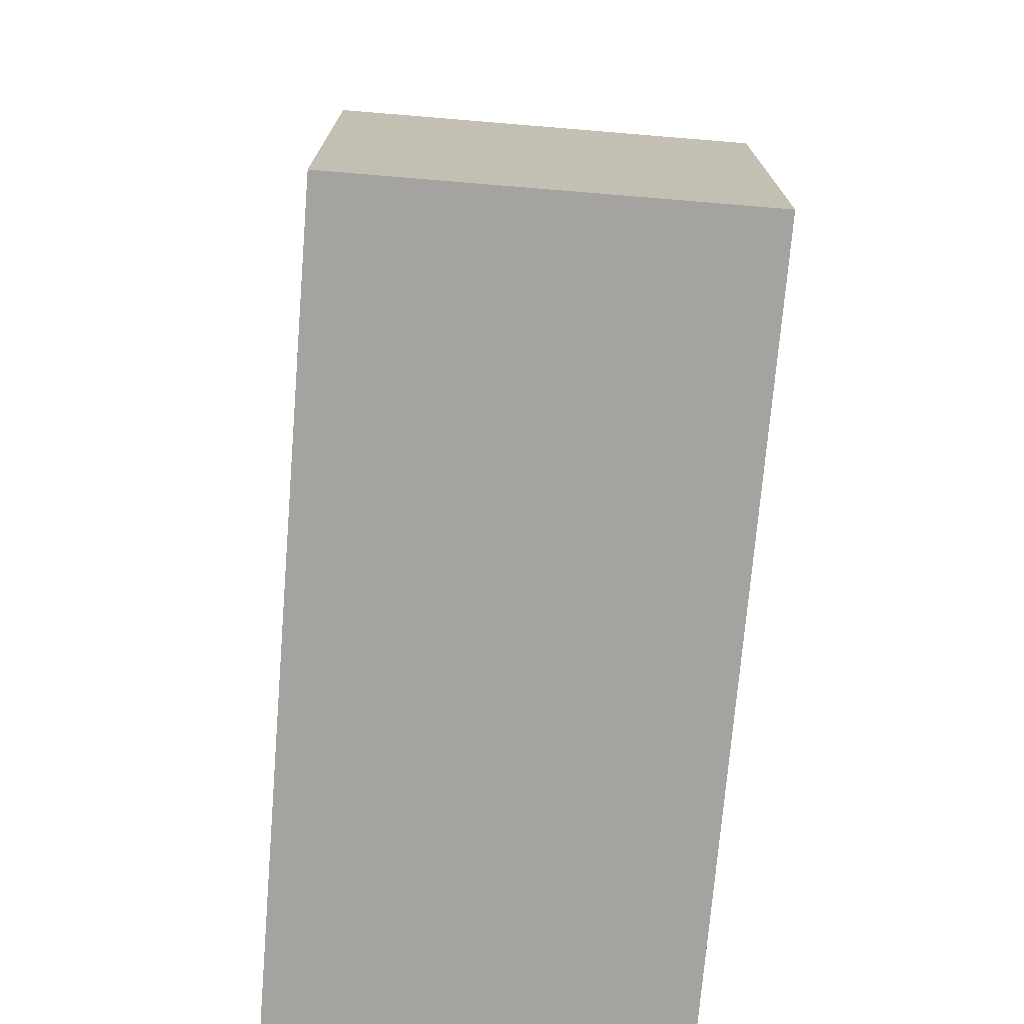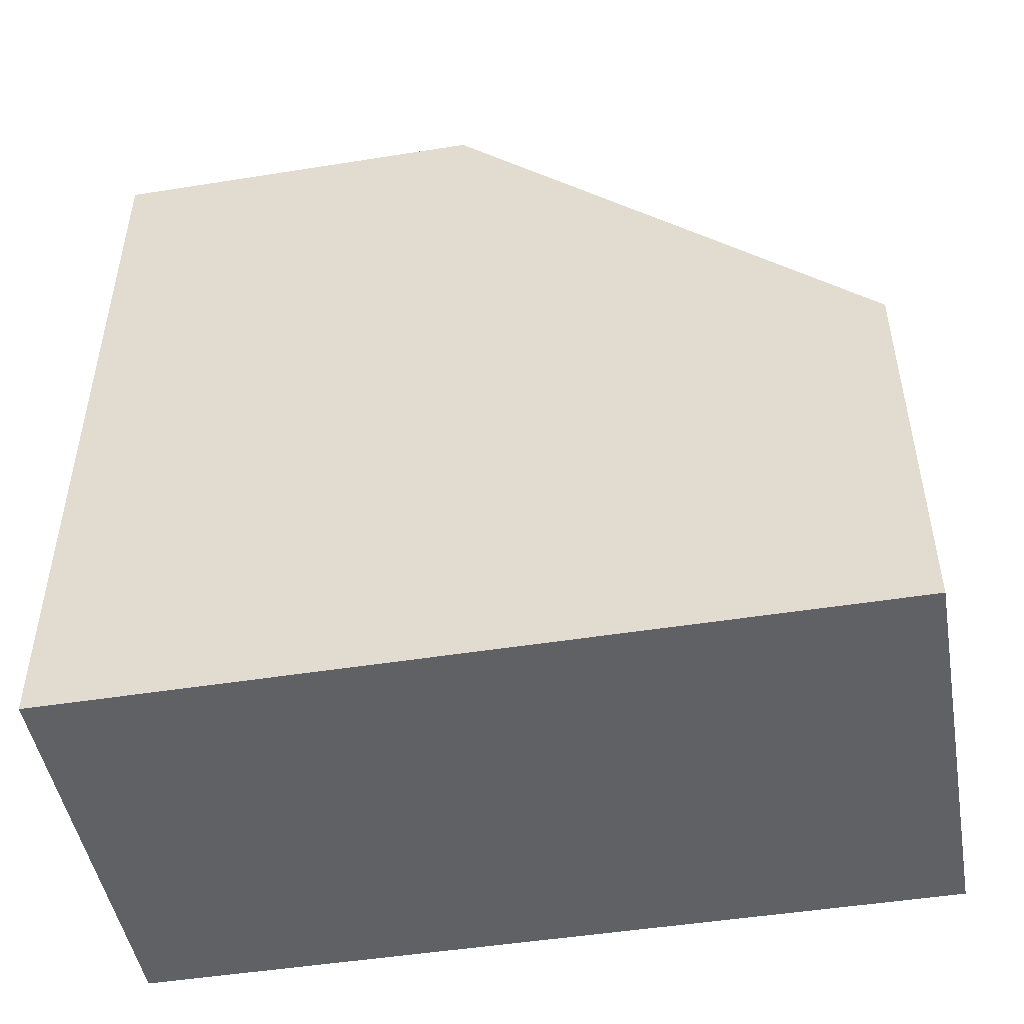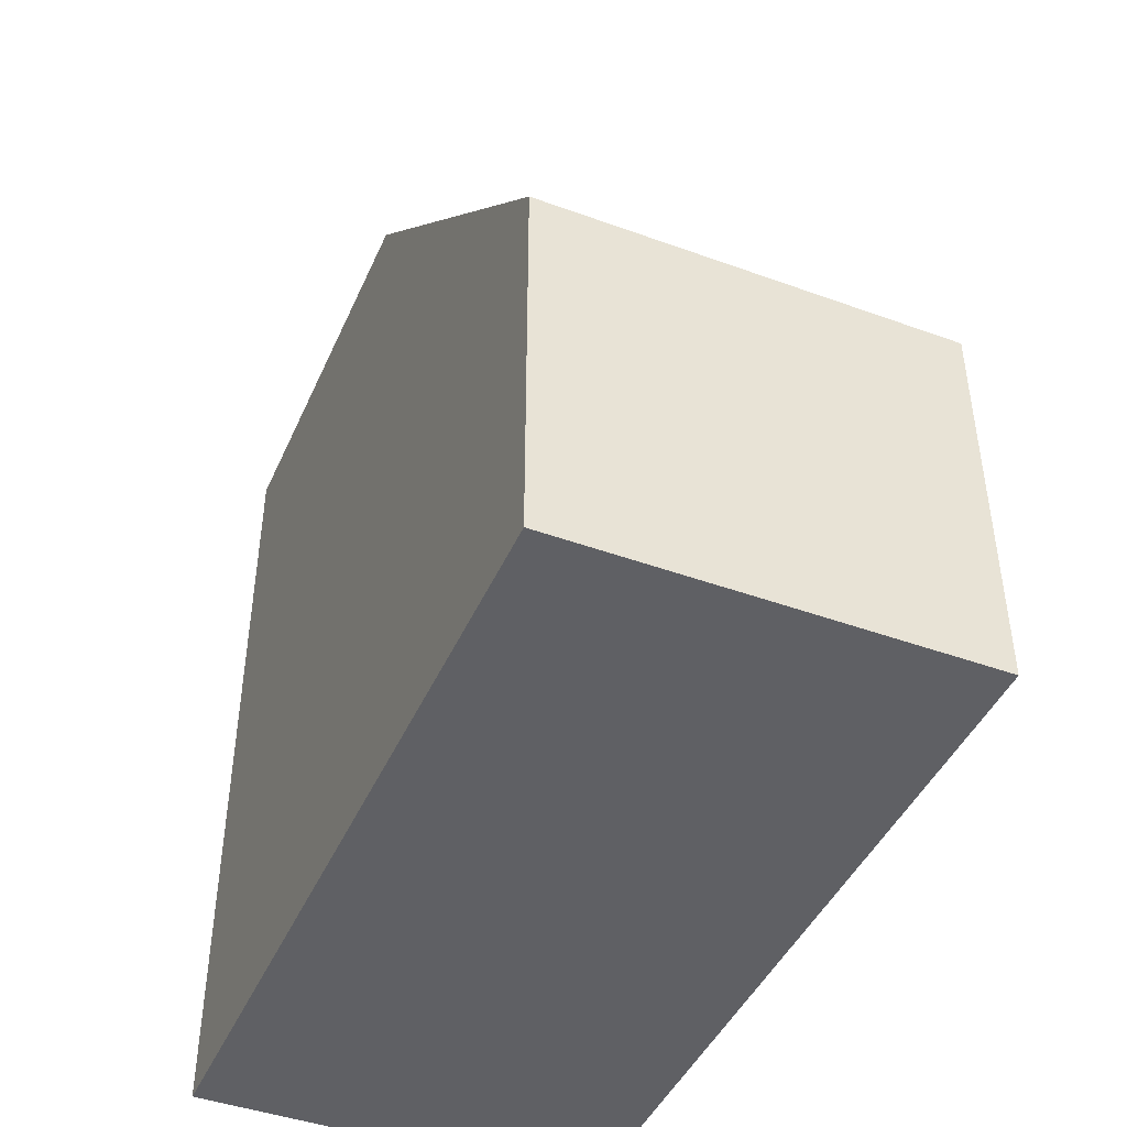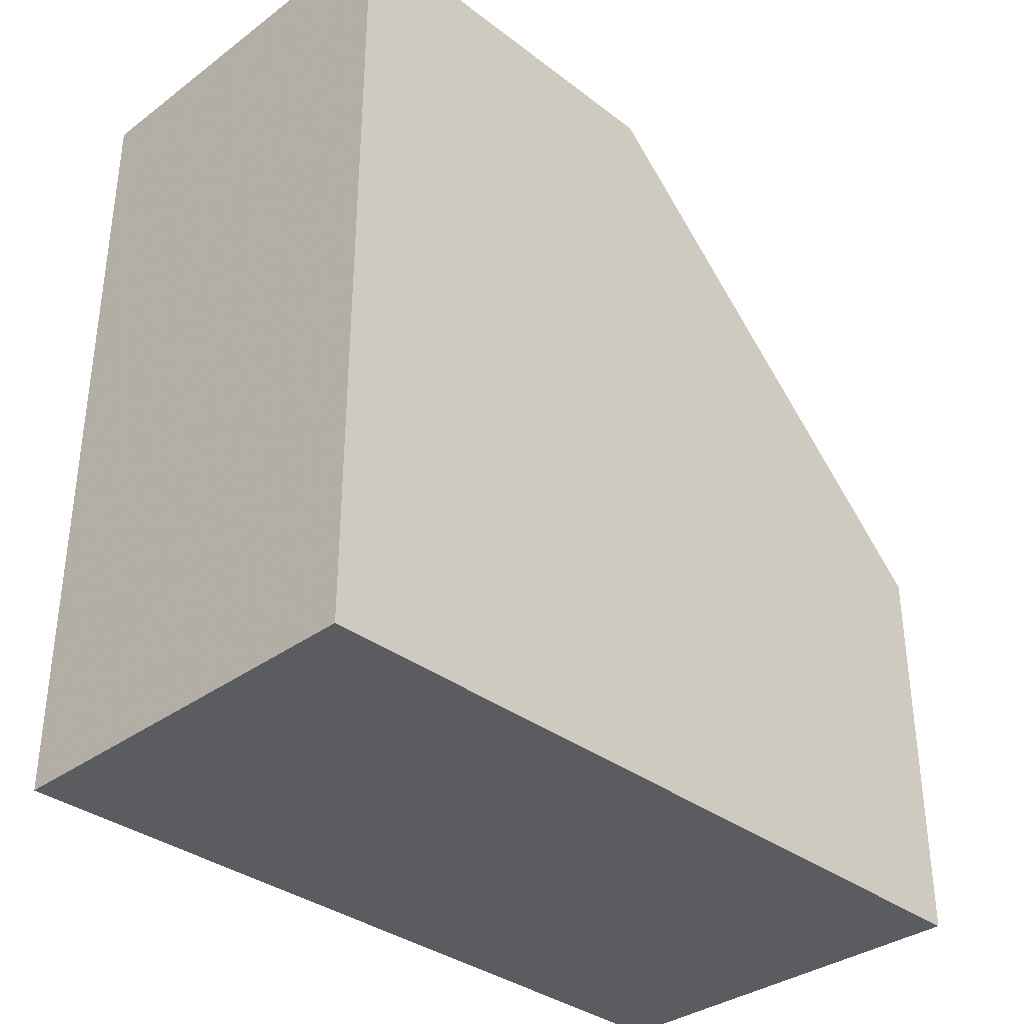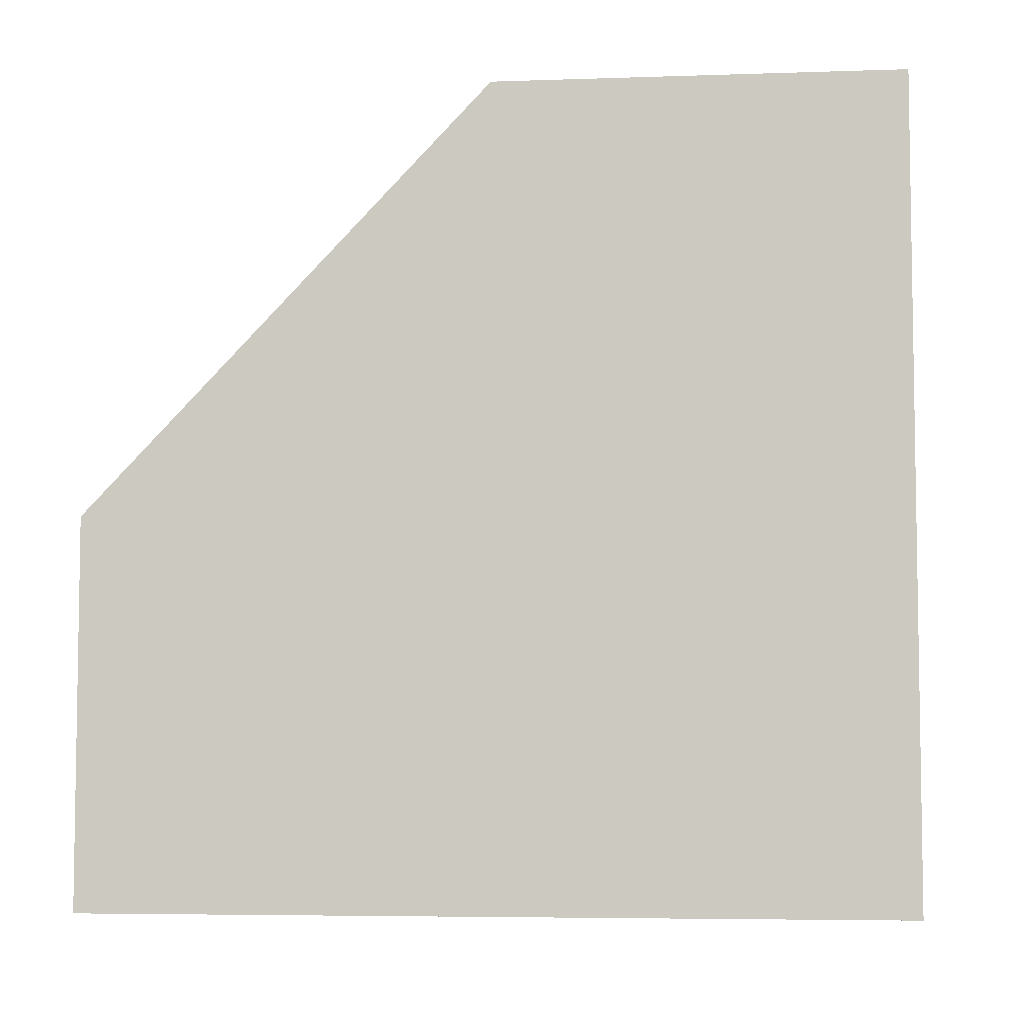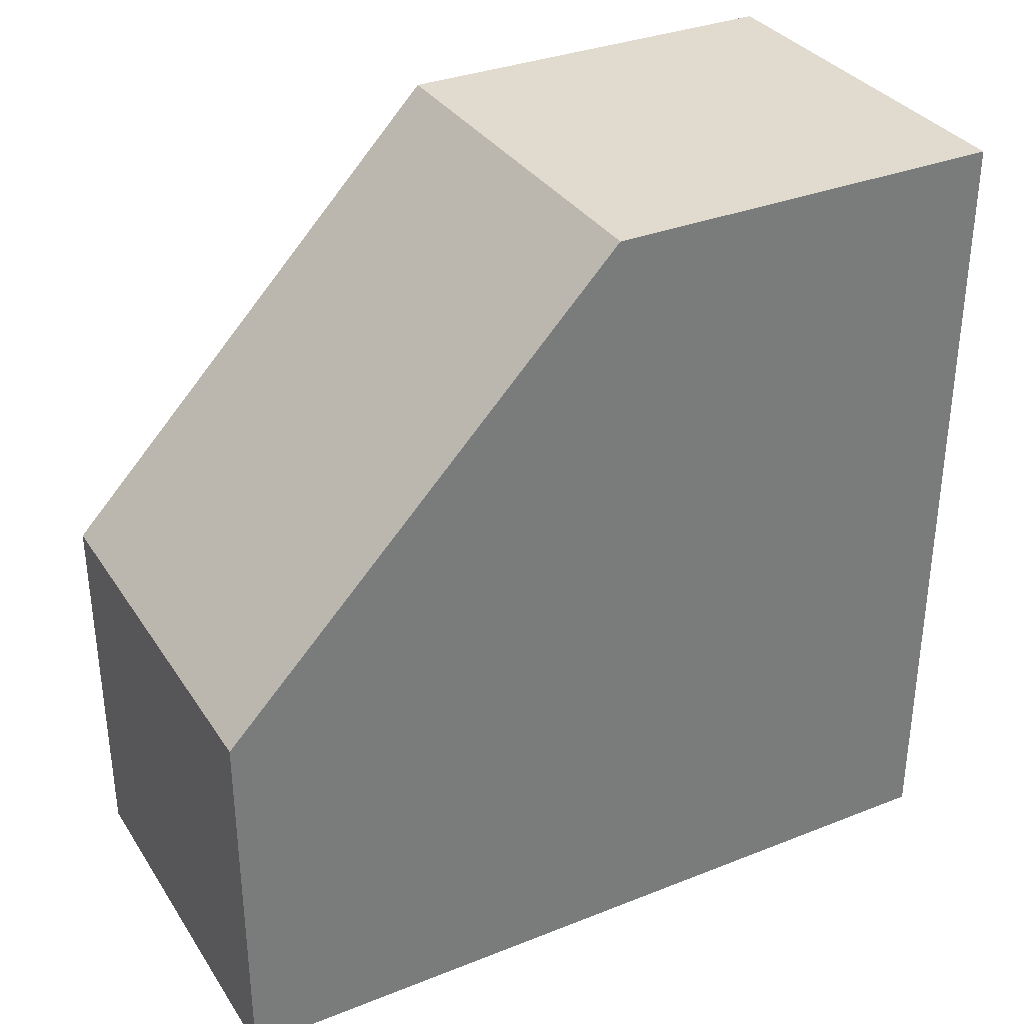
<metadata>
{"format":"obj","ext":"obj","renderer":"f3d","projection":"perspective","resolution":1024,"background":"white","views":[{"elev":-72.9,"azim":-4.7,"up":"+Y"},{"elev":-48.3,"azim":-79.9,"up":"+Y"},{"elev":-44.3,"azim":157.0,"up":"+Z"},{"elev":-34.7,"azim":-135.4,"up":"+Y"},{"elev":-5.6,"azim":-84.1,"up":"+Z"},{"elev":33.4,"azim":-118.4,"up":"+Z"}]}
</metadata>
<code>
v  0 0 0
v  -20 0 0
v  -20 0 -40
v  0 0 -40
v  -20 5 -27
v  0 5 -27
v  -20 5 -36
v  0 5 -36
v  -20 14 -27
v  0 14 -27
v  -20 14 -36
v  0 14 -36
v  0 20 0
v  -20 20 0
v  -20 40 -21
v  0 40 -21
v  -20 40 -40
v  0 40 -40
g fd
f 2 1 4 3
f 2 1 13 14
f 4 1 13 16 18
f 3 2 14 15 17
f 4 3 17 18
f 6 5 7 8
f 6 5 9 10
f 7 5 9 11
f 8 6 10 12
f 8 7 11 12
f 10 9 11 12
f 14 13 16 15
f 16 15 17 18

</code>
